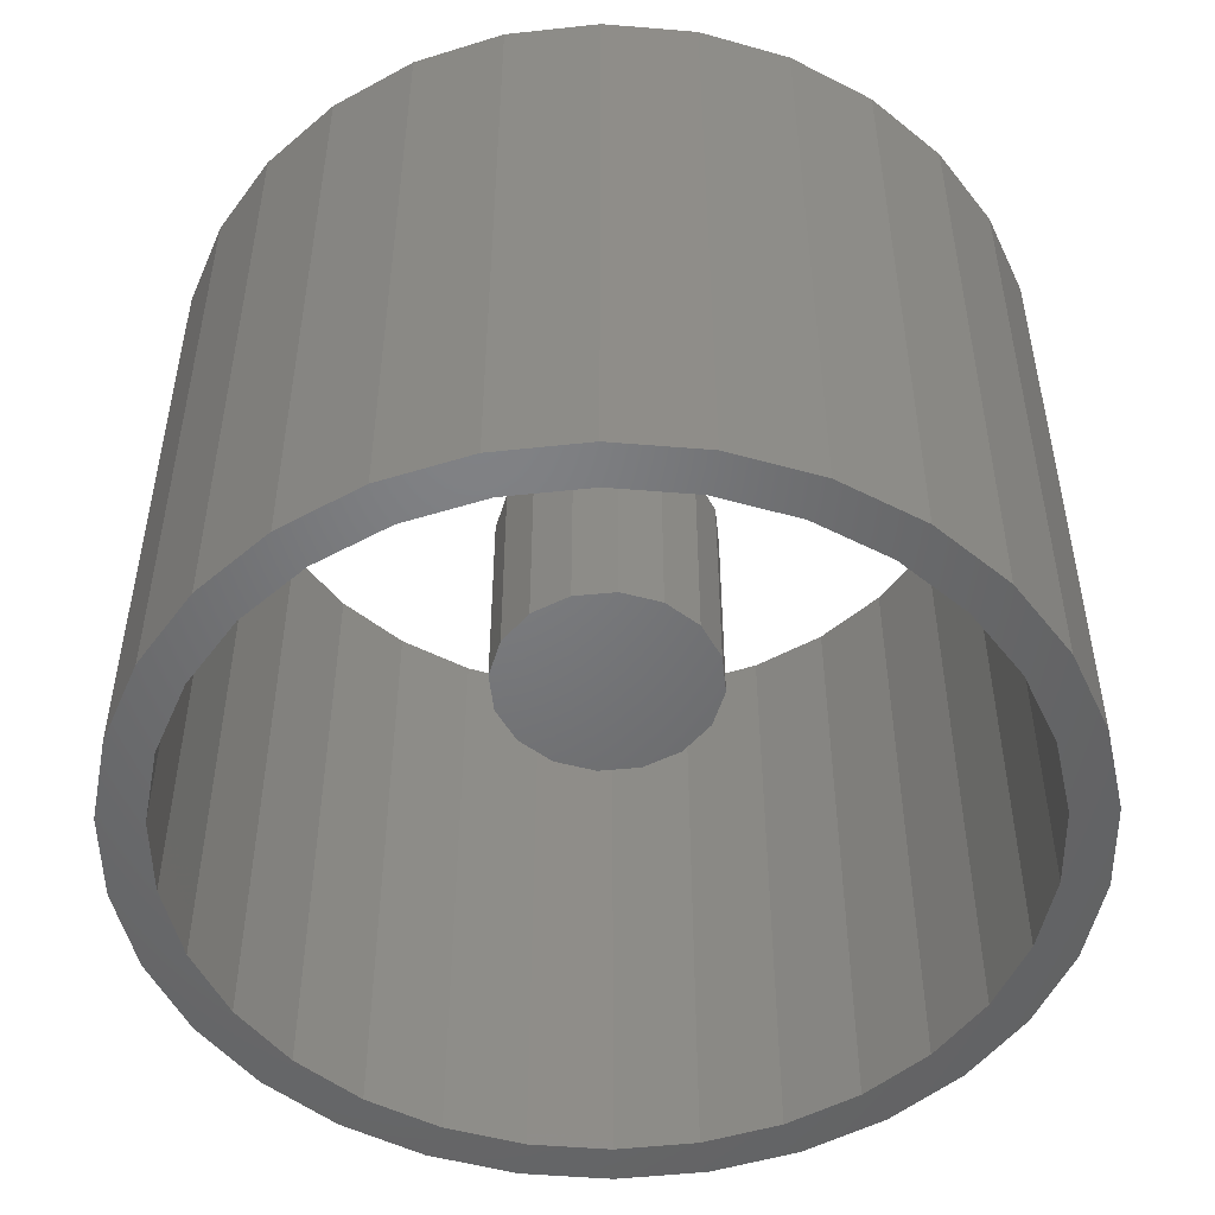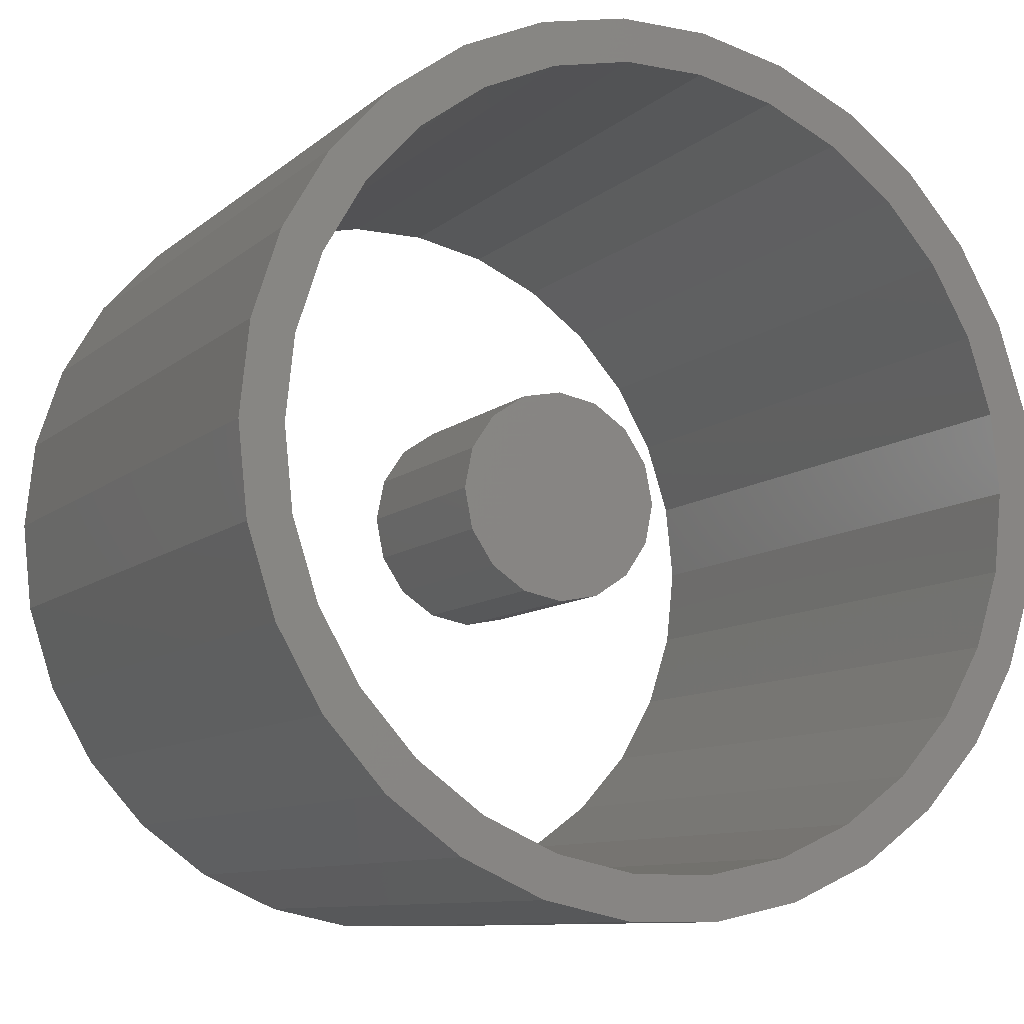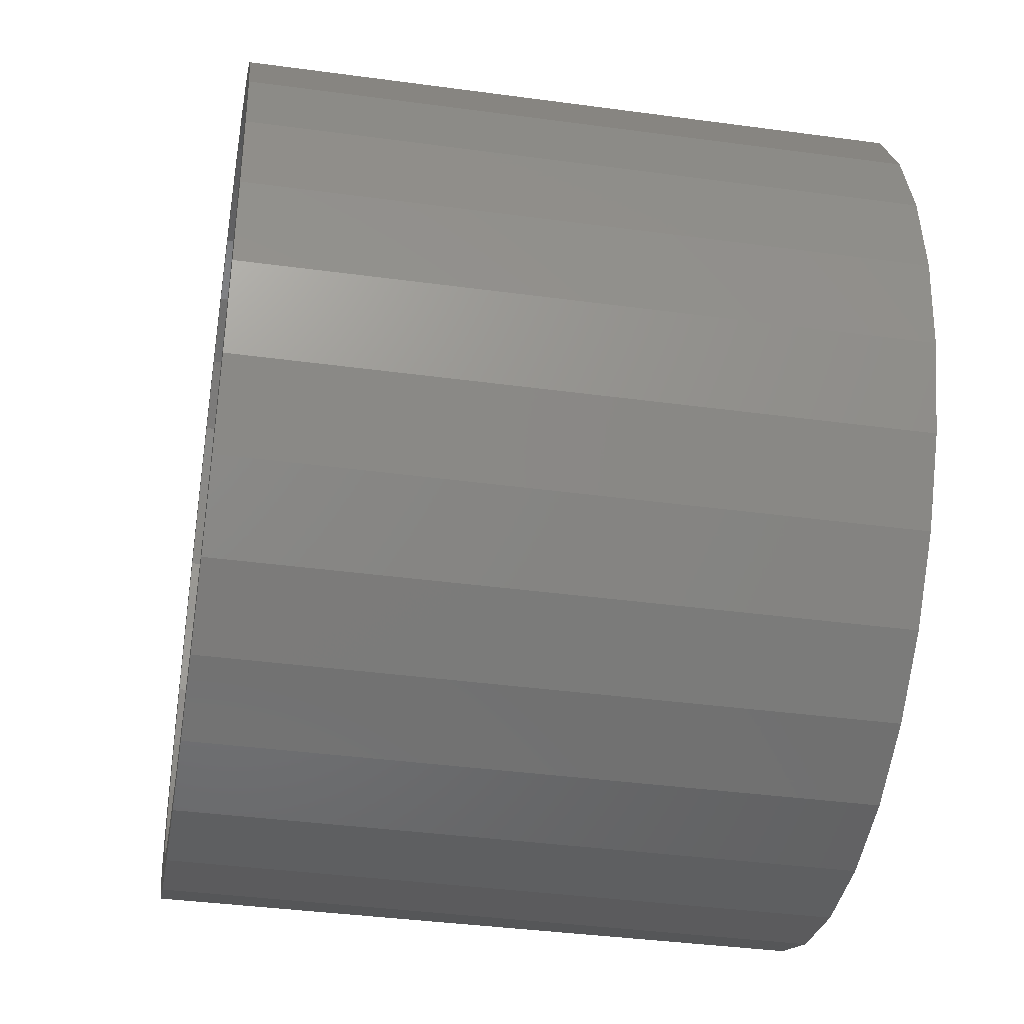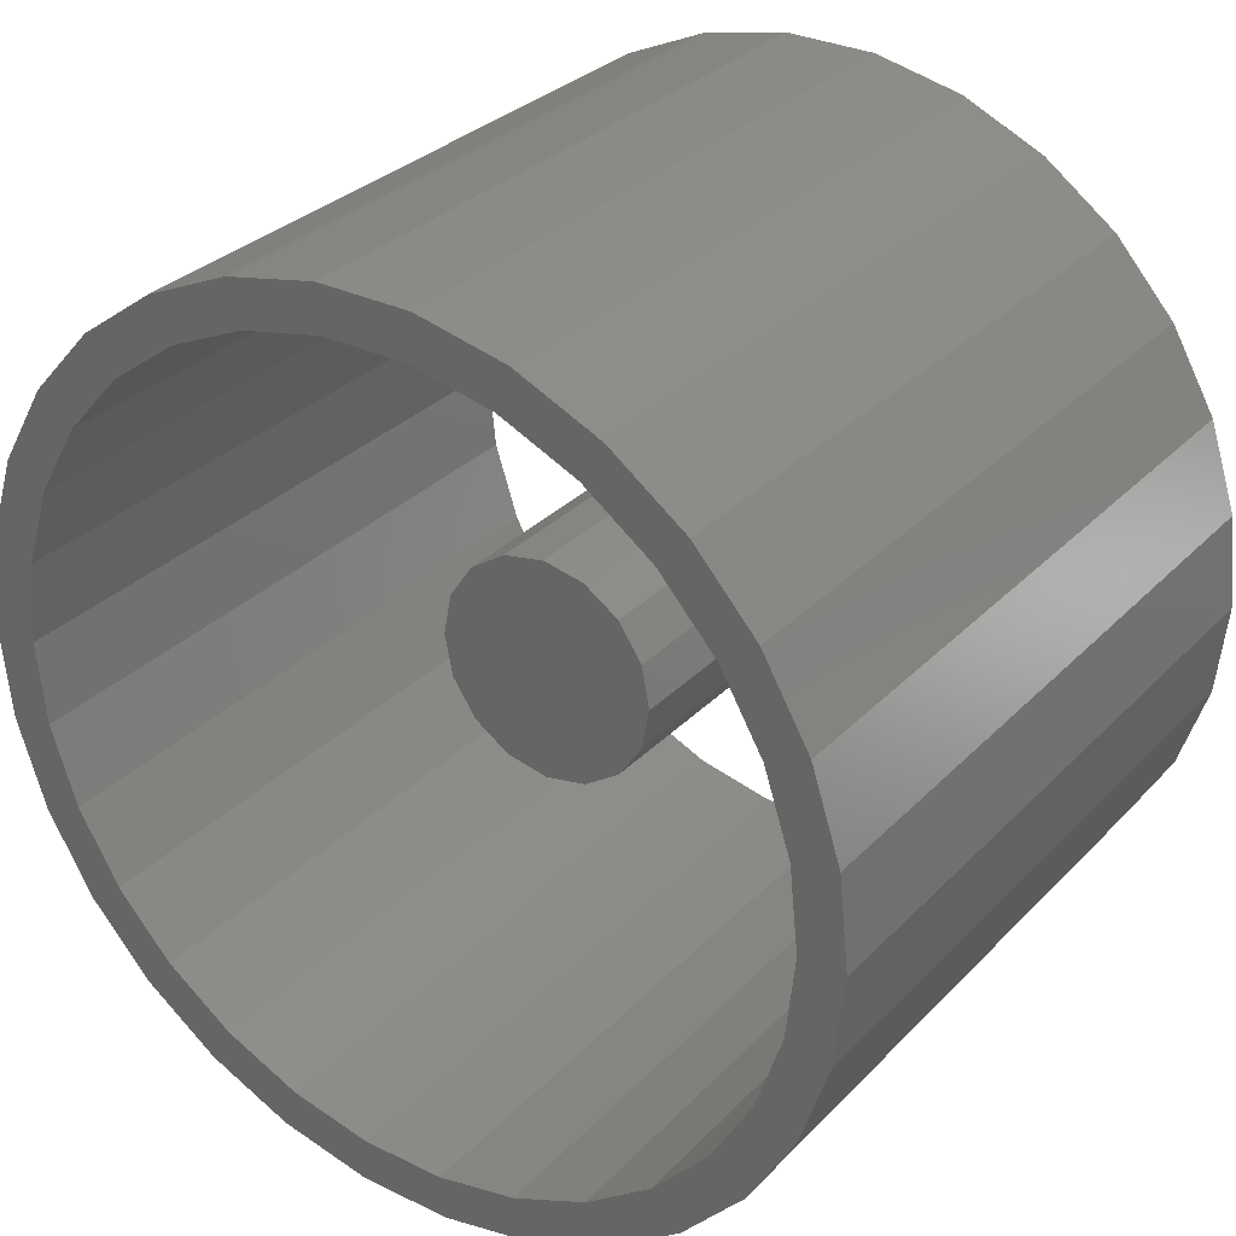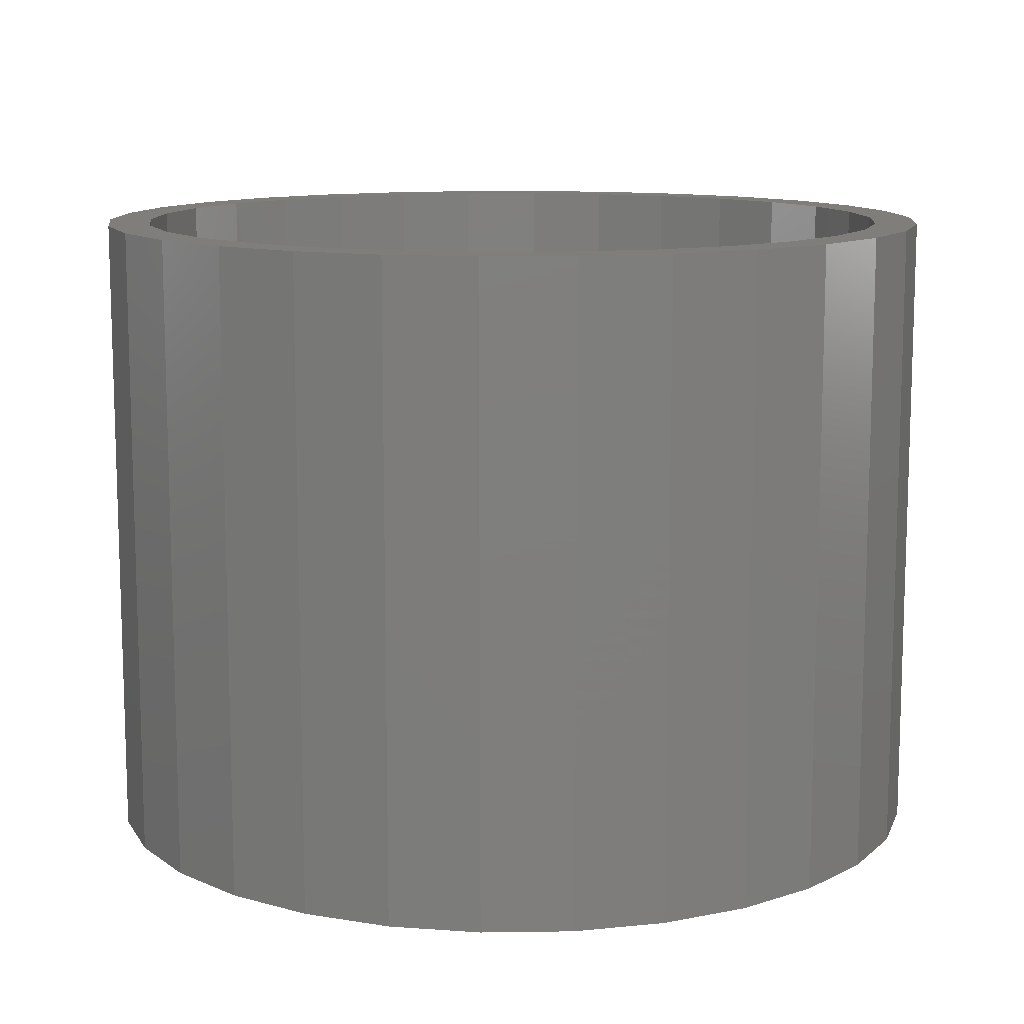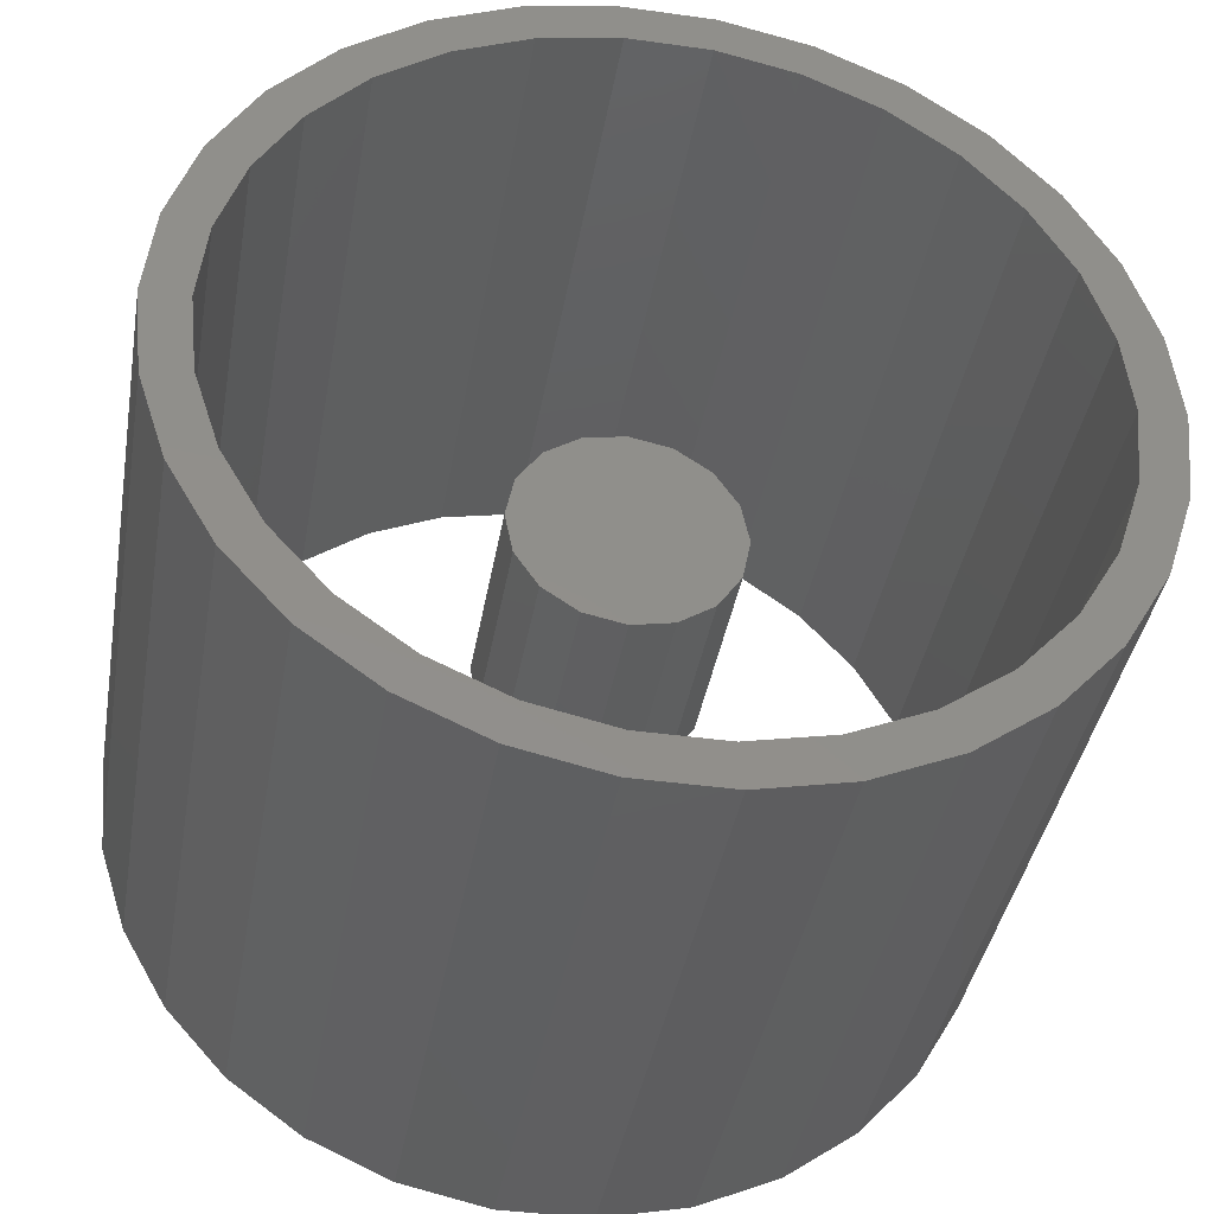
<metadata>
{"format":"stl","ext":"stl","renderer":"f3d","projection":"perspective","resolution":1024,"background":"white","views":[{"elev":-50.2,"azim":-5.2,"up":"+Z"},{"elev":-9.7,"azim":152.9,"up":"+Y"},{"elev":-38.6,"azim":80.3,"up":"+Y"},{"elev":30.7,"azim":35.1,"up":"+Y"},{"elev":11.5,"azim":94.0,"up":"+Z"},{"elev":-39.7,"azim":170.2,"up":"+Y"}]}
</metadata>
<code>
# stl→obj: 152 verts, 300 faces
v -13.38 -14.86 0
v -16.18 -11.76 30
v -16.18 -11.76 0
v -13.38 -14.86 30
v 19.56 4.158 30
v 18.27 8.135 0
v 18.27 8.135 30
v 19.56 4.158 0
v 20 0 30
v 20 0 0
v 16.18 11.76 0
v 16.18 11.76 30
v 18.27 -8.135 30
v 19.56 -4.158 0
v 19.56 -4.158 30
v 18.27 -8.135 0
v 10 -17.32 0
v 13.38 -14.86 30
v 10 -17.32 30
v 13.38 -14.86 0
v 16.18 -11.76 0
v 16.18 -11.76 30
v -10 -17.32 0
v -6.18 -19.02 30
v -10 -17.32 30
v -6.18 -19.02 0
v 10 17.32 0
v 6.18 19.02 30
v 10 17.32 30
v 6.18 19.02 0
v 13.38 14.86 0
v 13.38 14.86 30
v -16.18 11.76 0
v -13.38 14.86 30
v -13.38 14.86 0
v -16.18 11.76 30
v 2.091 19.89 0
v -2.091 19.89 30
v 2.091 19.89 30
v -2.091 19.89 0
v 6.18 -19.02 0
v 6.18 -19.02 30
v 2.091 -19.89 0
v 2.091 -19.89 30
v -19.56 4.158 0
v -18.27 8.135 30
v -18.27 8.135 0
v -19.56 4.158 30
v 18 0 0
v 17.61 -3.742 0
v 17.61 3.742 0
v 16.44 -7.321 0
v 14.56 -10.58 0
v 12.04 -13.38 0
v 9 -15.59 0
v 5.562 -17.12 0
v 1.882 -17.9 0
v -1.882 -17.9 0
v -2.091 -19.89 0
v -5.562 -17.12 0
v -9 -15.59 0
v -12.04 -13.38 0
v -14.56 -10.58 0
v -16.44 -7.321 0
v -18.27 -8.135 0
v -19.56 -4.158 0
v -17.61 -3.742 0
v 16.44 7.321 0
v 14.56 10.58 0
v 12.04 13.38 0
v 9 15.59 0
v 5.562 17.12 0
v 1.882 17.9 0
v -1.882 17.9 0
v -5.562 17.12 0
v -6.18 19.02 0
v -9 15.59 0
v -10 17.32 0
v -12.04 13.38 0
v -14.56 10.58 0
v -16.44 7.321 0
v -17.61 3.742 0
v -18 0 0
v -20 0 0
v -19.56 -4.158 30
v -18.27 -8.135 30
v -10 17.32 30
v -6.18 19.02 30
v 18 0 30
v 17.61 3.742 30
v 17.61 -3.742 30
v 16.44 7.321 30
v 14.56 10.58 30
v 12.04 13.38 30
v 9 15.59 30
v 5.562 17.12 30
v 1.882 17.9 30
v -1.882 17.9 30
v -5.562 17.12 30
v -9 15.59 30
v -12.04 13.38 30
v -14.56 10.58 30
v -16.44 7.321 30
v -17.61 3.742 30
v 16.44 -7.321 30
v 14.56 -10.58 30
v 12.04 -13.38 30
v 9 -15.59 30
v 5.562 -17.12 30
v 1.882 -17.9 30
v -1.882 -17.9 30
v -2.091 -19.89 30
v -5.562 -17.12 30
v -9 -15.59 30
v -12.04 -13.38 30
v -14.56 -10.58 30
v -16.44 -7.321 30
v -17.61 -3.742 30
v -18 0 30
v -20 0 30
v 4.619 1.913 20
v 3.536 3.536 10
v 3.536 3.536 20
v 4.619 1.913 10
v 5 0 20
v 5 0 10
v -5 0 10
v -4.619 1.913 20
v -4.619 1.913 10
v -5 0 20
v -4.619 -1.913 10
v -4.619 -1.913 20
v 0 5 10
v -1.913 4.619 20
v 0 5 20
v -1.913 4.619 10
v 0 -5 10
v 1.913 -4.619 20
v 0 -5 20
v 1.913 -4.619 10
v 3.536 -3.536 20
v 4.619 -1.913 10
v 4.619 -1.913 20
v 3.536 -3.536 10
v 1.913 4.619 20
v 1.913 4.619 10
v -3.536 3.536 20
v -3.536 3.536 10
v -1.913 -4.619 10
v -3.536 -3.536 10
v -3.536 -3.536 20
v -1.913 -4.619 20
f 1 2 3
f 2 1 4
f 5 6 7
f 6 5 8
f 9 8 5
f 8 9 10
f 7 11 12
f 11 7 6
f 13 14 15
f 14 13 16
f 17 18 19
f 18 17 20
f 18 21 22
f 21 18 20
f 15 10 9
f 10 15 14
f 23 24 25
f 24 23 26
f 27 28 29
f 28 27 30
f 12 31 32
f 31 12 11
f 1 25 4
f 25 1 23
f 33 34 35
f 34 33 36
f 37 38 39
f 38 37 40
f 41 19 42
f 19 41 17
f 43 42 44
f 42 43 41
f 45 46 47
f 46 45 48
f 49 10 14
f 50 14 16
f 10 49 8
f 51 8 49
f 14 50 49
f 16 52 50
f 21 52 16
f 21 53 52
f 20 53 21
f 20 54 53
f 17 54 20
f 17 55 54
f 41 55 17
f 41 56 55
f 43 56 41
f 43 57 56
f 43 58 57
f 59 58 43
f 59 60 58
f 26 60 59
f 26 61 60
f 23 61 26
f 23 62 61
f 1 62 23
f 1 63 62
f 3 63 1
f 3 64 63
f 65 64 3
f 66 67 65
f 64 65 67
f 8 51 6
f 68 6 51
f 68 11 6
f 69 11 68
f 69 31 11
f 70 31 69
f 70 27 31
f 71 27 70
f 71 30 27
f 72 30 71
f 72 37 30
f 73 37 72
f 74 37 73
f 74 40 37
f 75 40 74
f 75 76 40
f 77 76 75
f 77 78 76
f 79 78 77
f 79 35 78
f 80 35 79
f 80 33 35
f 81 33 80
f 47 81 82
f 81 47 33
f 45 82 83
f 67 66 83
f 84 83 66
f 82 45 47
f 83 84 45
f 65 85 66
f 85 65 86
f 76 87 88
f 87 76 78
f 89 9 5
f 90 5 7
f 9 89 15
f 91 15 89
f 5 90 89
f 7 92 90
f 12 92 7
f 12 93 92
f 32 93 12
f 32 94 93
f 29 94 32
f 29 95 94
f 28 95 29
f 28 96 95
f 39 96 28
f 39 97 96
f 39 98 97
f 38 98 39
f 38 99 98
f 88 99 38
f 88 100 99
f 87 100 88
f 87 101 100
f 34 101 87
f 34 102 101
f 36 102 34
f 36 103 102
f 46 103 36
f 48 104 46
f 103 46 104
f 15 91 13
f 105 13 91
f 105 22 13
f 106 22 105
f 106 18 22
f 107 18 106
f 107 19 18
f 108 19 107
f 108 42 19
f 109 42 108
f 109 44 42
f 110 44 109
f 111 44 110
f 111 112 44
f 113 112 111
f 113 24 112
f 114 24 113
f 114 25 24
f 115 25 114
f 115 4 25
f 116 4 115
f 116 2 4
f 117 2 116
f 86 117 118
f 117 86 2
f 85 118 119
f 104 48 119
f 120 119 48
f 118 85 86
f 119 120 85
f 26 112 24
f 112 26 59
f 30 39 28
f 39 30 37
f 66 120 84
f 120 66 85
f 84 48 45
f 48 84 120
f 3 86 65
f 86 3 2
f 47 36 33
f 36 47 46
f 22 16 13
f 16 22 21
f 31 29 32
f 29 31 27
f 78 34 87
f 34 78 35
f 40 88 38
f 88 40 76
f 59 44 112
f 44 59 43
f 60 114 113
f 114 60 61
f 117 67 118
f 67 117 64
f 51 92 68
f 92 51 90
f 49 90 51
f 90 49 89
f 68 93 69
f 93 68 92
f 54 108 107
f 108 54 55
f 72 95 96
f 95 72 71
f 50 89 49
f 89 50 91
f 69 94 70
f 94 69 93
f 103 80 102
f 80 103 81
f 54 106 53
f 106 54 107
f 102 79 101
f 79 102 80
f 53 105 52
f 105 53 106
f 79 100 101
f 100 79 77
f 52 91 50
f 91 52 105
f 74 97 98
f 97 74 73
f 61 115 114
f 115 61 62
f 116 64 117
f 64 116 63
f 77 99 100
f 99 77 75
f 118 83 119
f 83 118 67
f 115 63 116
f 63 115 62
f 56 110 109
f 110 56 57
f 119 82 104
f 82 119 83
f 73 96 97
f 96 73 72
f 71 94 95
f 94 71 70
f 75 98 99
f 98 75 74
f 55 109 108
f 109 55 56
f 57 111 110
f 111 57 58
f 58 113 111
f 113 58 60
f 104 81 103
f 81 104 82
f 121 122 123
f 122 121 124
f 125 124 121
f 124 125 126
f 127 128 129
f 128 127 130
f 131 130 127
f 130 131 132
f 133 134 135
f 134 133 136
f 137 138 139
f 138 137 140
f 141 142 143
f 142 141 144
f 122 145 123
f 145 122 146
f 143 126 125
f 126 143 142
f 129 147 148
f 147 129 128
f 140 141 138
f 141 140 144
f 146 135 145
f 135 146 133
f 136 147 134
f 147 136 148
f 142 124 126
f 144 124 142
f 144 122 124
f 140 122 144
f 140 146 122
f 137 146 140
f 137 133 146
f 149 133 137
f 149 136 133
f 150 136 149
f 150 148 136
f 131 148 150
f 131 129 148
f 129 131 127
f 150 132 131
f 132 150 151
f 149 139 152
f 139 149 137
f 150 152 151
f 152 150 149
f 121 143 125
f 123 143 121
f 123 141 143
f 145 141 123
f 145 138 141
f 135 138 145
f 135 139 138
f 134 139 135
f 134 152 139
f 147 152 134
f 147 151 152
f 128 151 147
f 128 132 151
f 132 128 130

</code>
